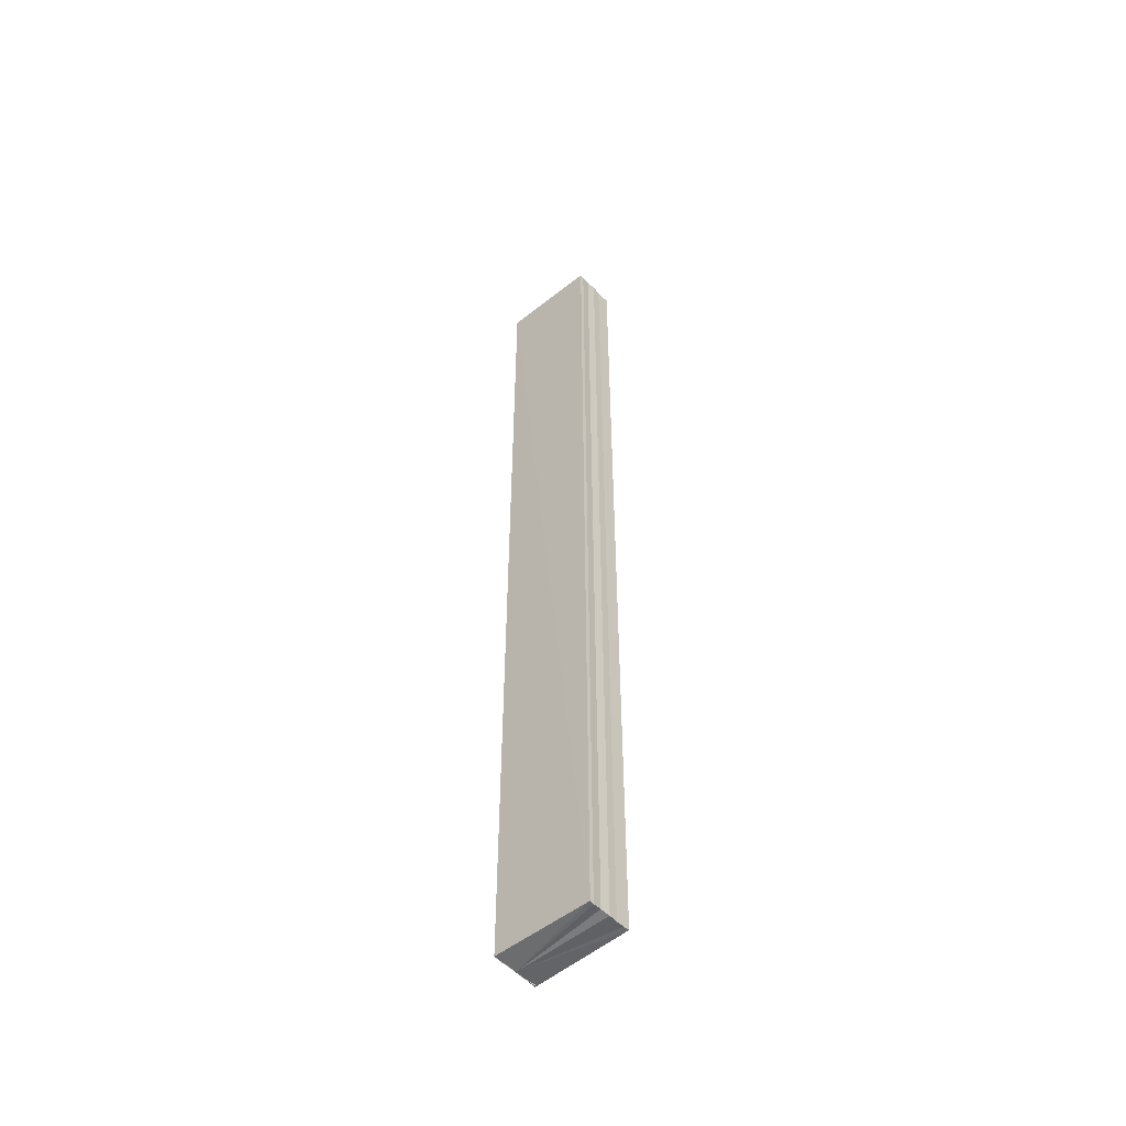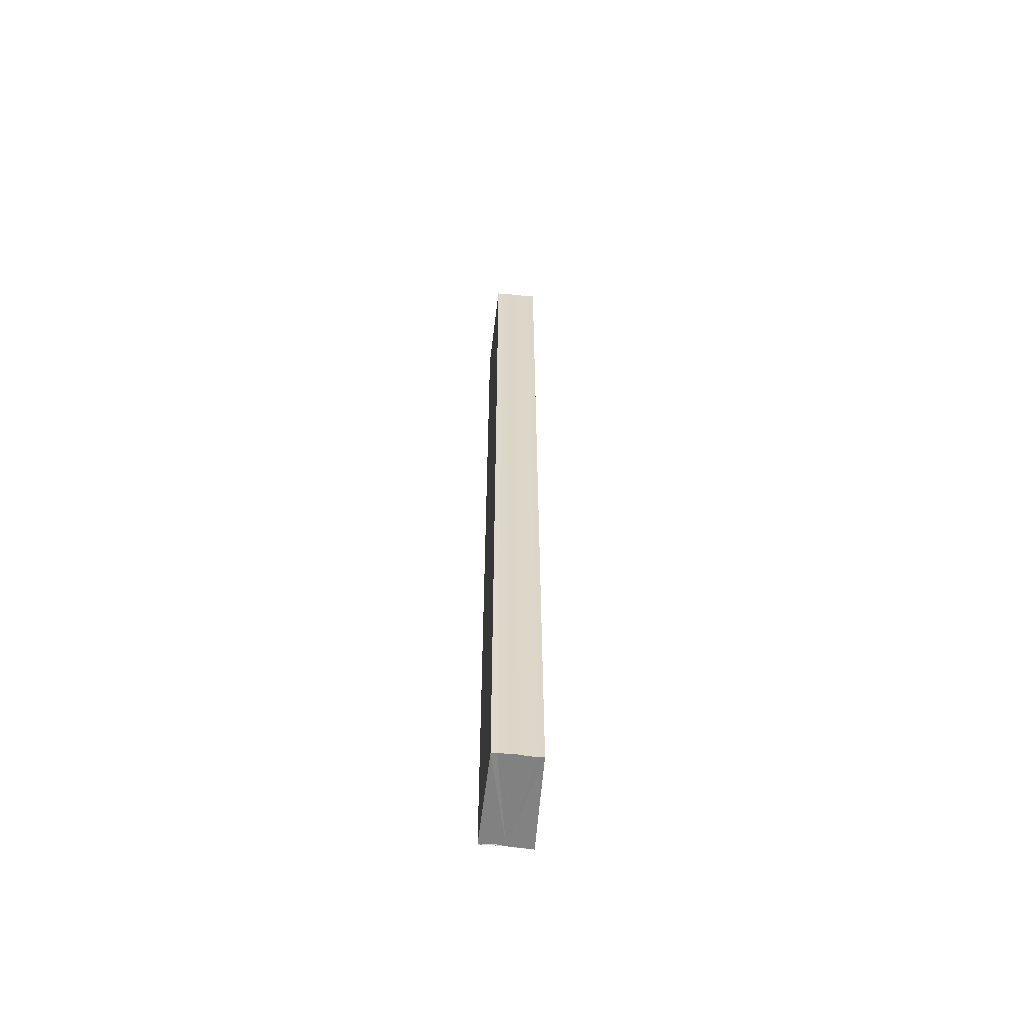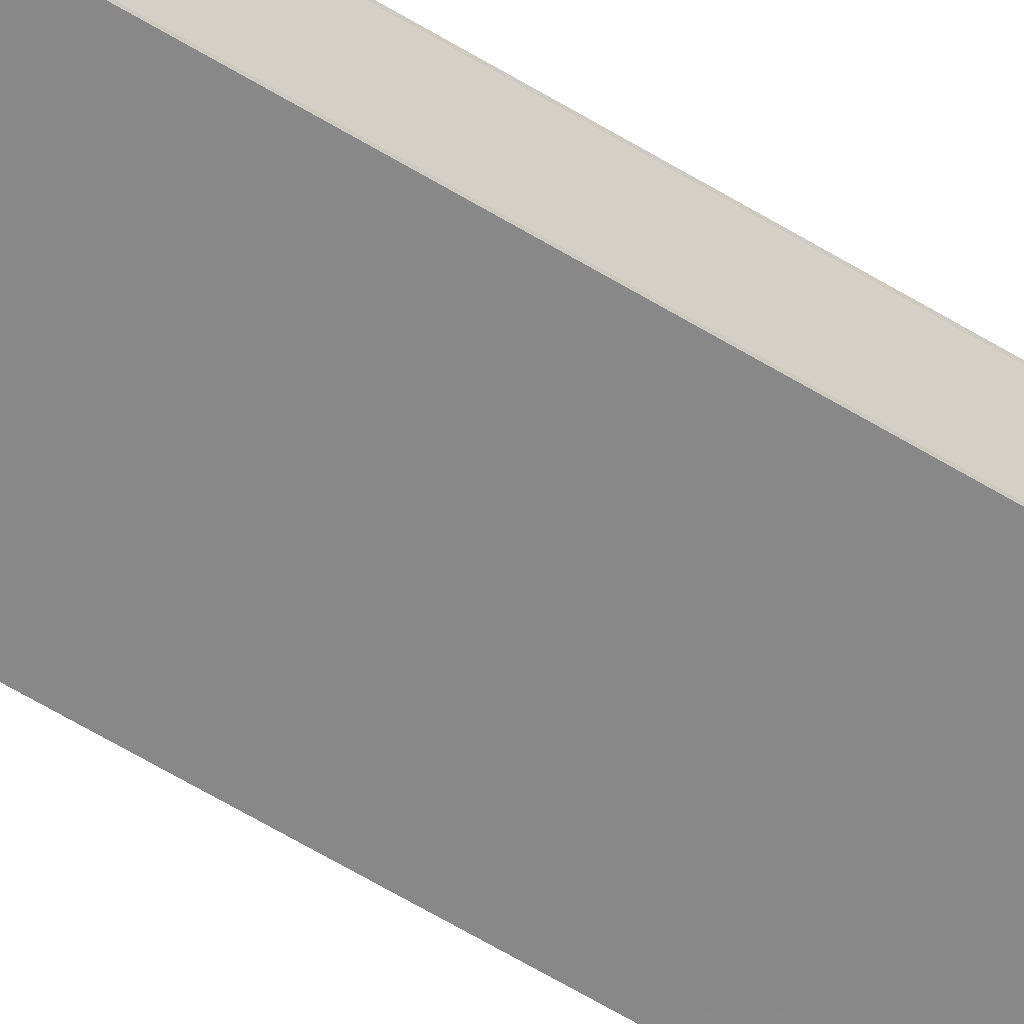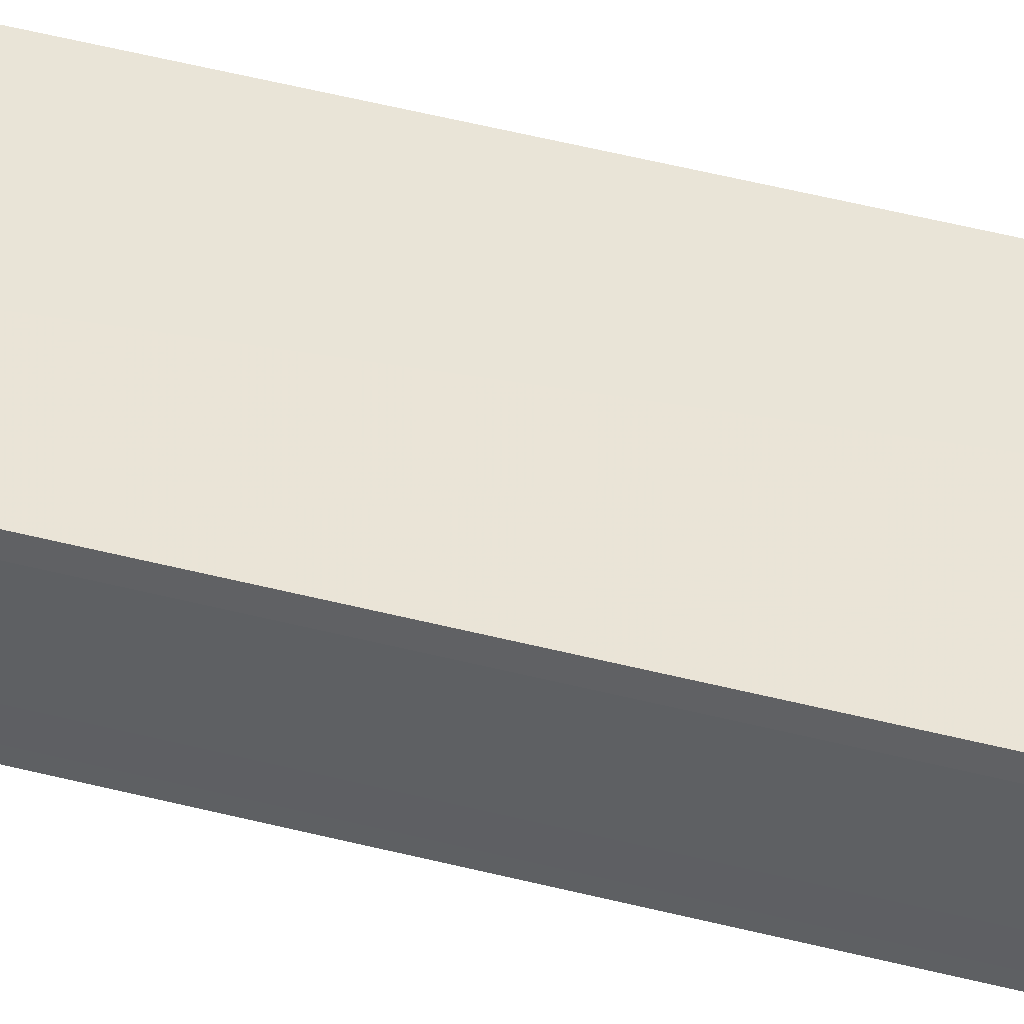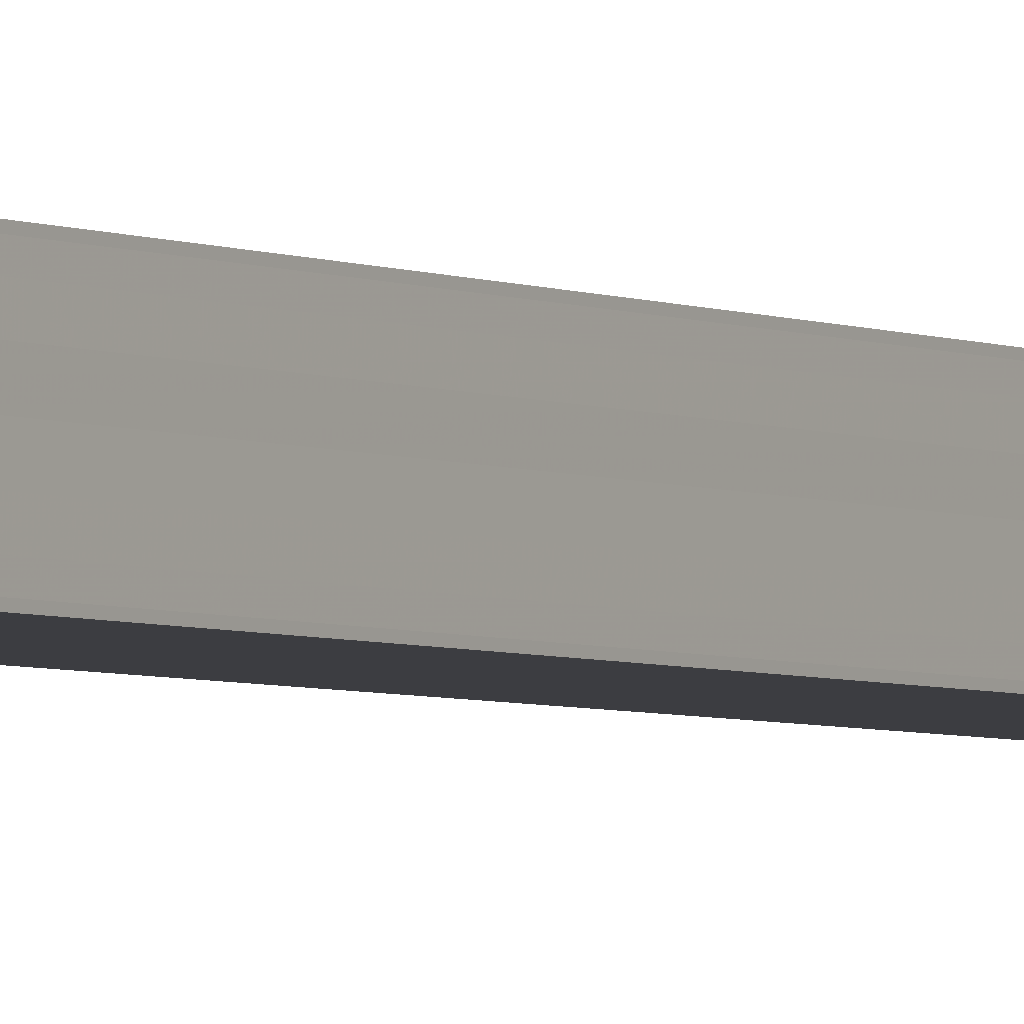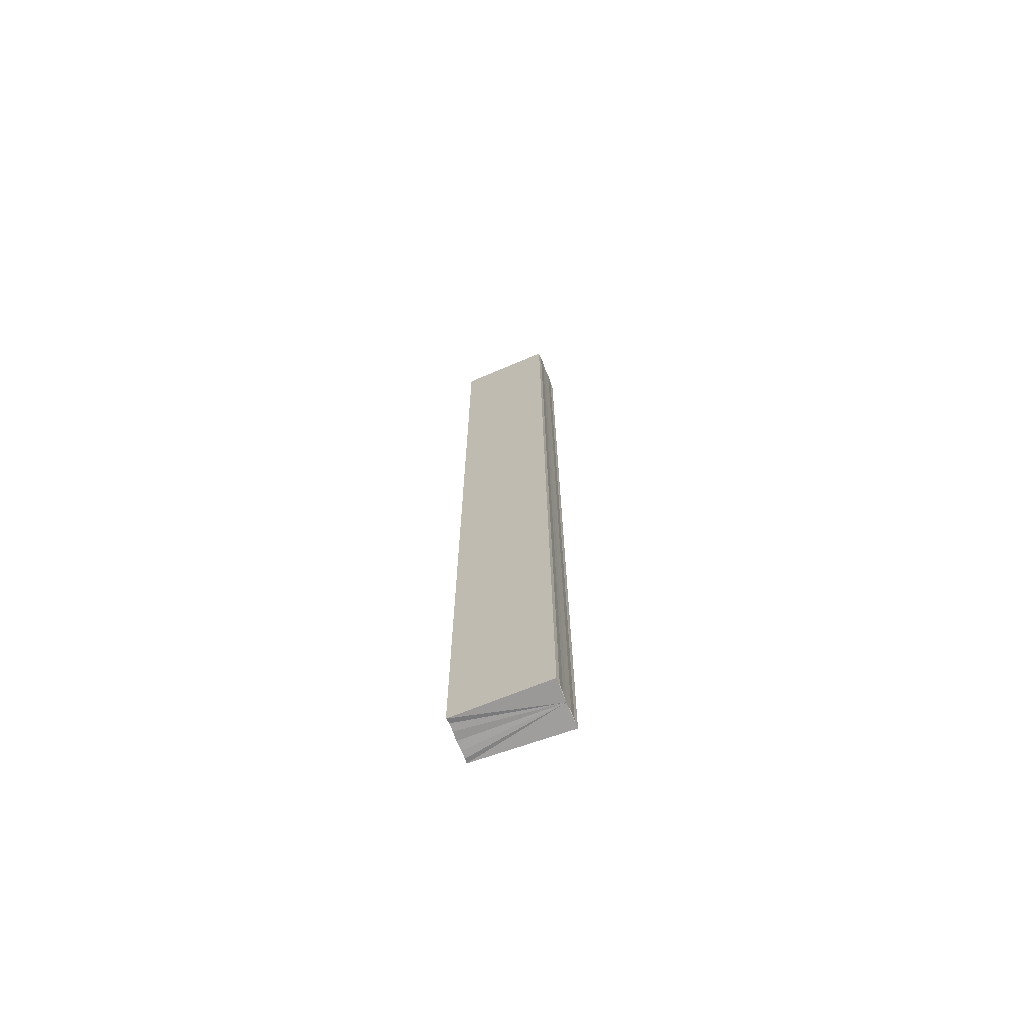
<metadata>
{"format":"obj","ext":"obj","renderer":"f3d","projection":"perspective","resolution":1024,"background":"white","views":[{"elev":-52.5,"azim":-138.1,"up":"+Y"},{"elev":-60.3,"azim":-95.8,"up":"+Y"},{"elev":-63.7,"azim":58.7,"up":"+Z"},{"elev":42.5,"azim":-72.2,"up":"+Z"},{"elev":-3.3,"azim":30.6,"up":"+Z"},{"elev":-69.3,"azim":21.8,"up":"+Y"}]}
</metadata>
<code>
o 23010
v 2166 1874 7.984
v 2166 1874 7.984
v 2166 1874 7.984
v 2166 1874 7.984
v 2166 1874 7.984
v 2166 1874 7.986
v 2166 1874 7.984
v 2166 1874 7.985
v 2166 1874 7.986
v 2166 1874 7.986
v 2166 1874 7.987
v 2166 1874 7.988
v 2166 1874 7.989
v 2166 1874 7.989
v 2166 1874 7.989
v 2166 1874 7.989
v 2166 1874 7.989
v 2166 1874 7.989
v 2166 1874 7.988
v 2166 1874 7.989
v 2166 1874 7.987
v 2166 1874 7.988
v 2166 1874 7.986
v 2166 1874 7.987
v 2166 1874 7.986
v 2166 1874 7.986
v 2166 1874 7.985
v 2166 1874 7.986
v 2166 1874 7.984
v 2166 1874 7.985
v 2166 1874 7.984
v 2166 1874 7.985
v 2166 1874 7.986
v 2166 1874 7.985
v 2166 1874 7.986
v 2166 1874 7.986
v 2166 1874 7.987
v 2166 1874 7.986
v 2166 1874 7.988
v 2166 1874 7.987
v 2166 1874 7.989
v 2166 1874 7.988
v 2166 1874 7.989
v 2166 1874 7.989
v 2166 1874 7.989
v 2166 1874 7.989
v 2166 1874 7.989
v 2166 1874 7.988
v 2166 1874 7.988
v 2166 1874 7.987
v 2166 1874 7.987
v 2166 1874 7.986
v 2166 1874 7.986
v 2166 1874 7.986
v 2166 1874 7.985
v 2166 1874 7.985
v 2166 1874 7.984
v 2166 1874 7.984
v 2166 1874 7.984
v 2166 1874 7.984
v 2166 1874 7.984
v 2166 1874 7.985
v 2166 1874 7.986
v 2166 1874 7.986
v 2166 1874 7.987
v 2166 1874 7.988
v 2166 1874 7.989
v 2166 1874 7.989
f 1 2 3
f 3 4 5
f 6 4 7
f 6 8 4
f 6 9 8
f 6 10 9
f 6 11 10
f 6 12 11
f 6 13 12
f 6 14 13
f 15 14 16
f 17 18 15
f 19 13 20
f 21 22 19
f 23 24 21
f 25 26 23
f 27 28 25
f 29 30 27
f 31 32 29
f 32 33 34
f 33 35 36
f 35 37 38
f 37 39 40
f 39 41 42
f 43 44 45
f 46 44 47
f 44 48 47
f 47 48 49
f 48 50 49
f 49 50 51
f 50 6 51
f 51 6 52
f 6 53 52
f 52 53 54
f 53 55 54
f 54 55 56
f 55 57 56
f 56 57 58
f 57 59 58
f 58 7 60
f 52 60 61
f 52 61 62
f 52 62 63
f 52 63 64
f 52 64 65
f 52 65 66
f 52 66 67
f 52 67 68

</code>
